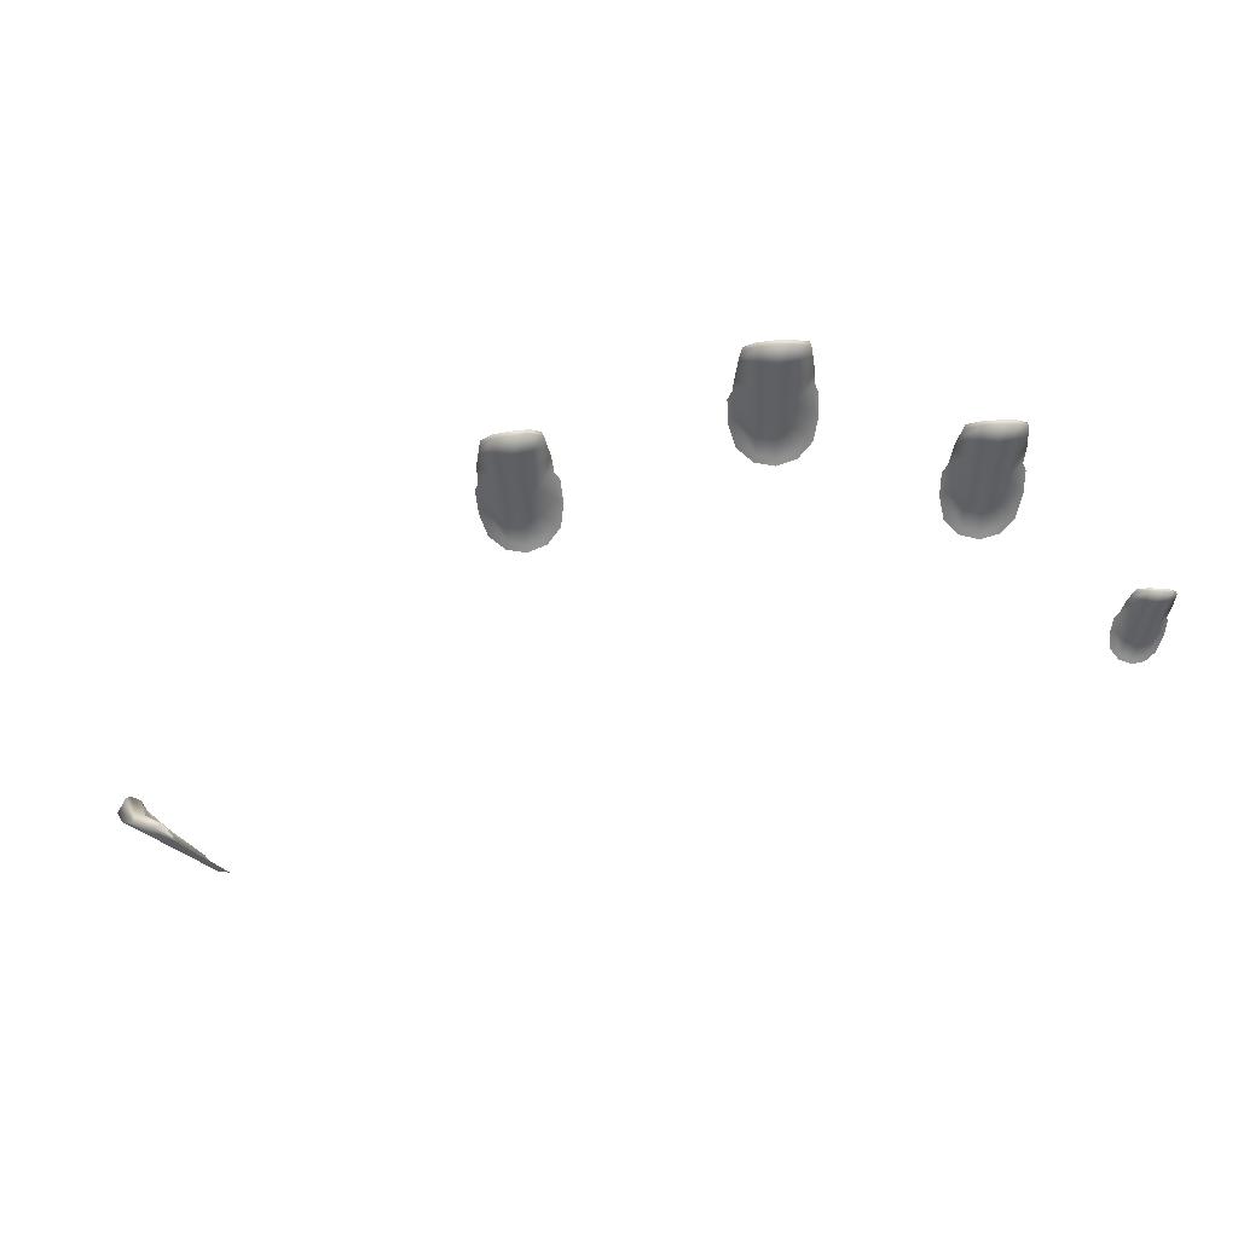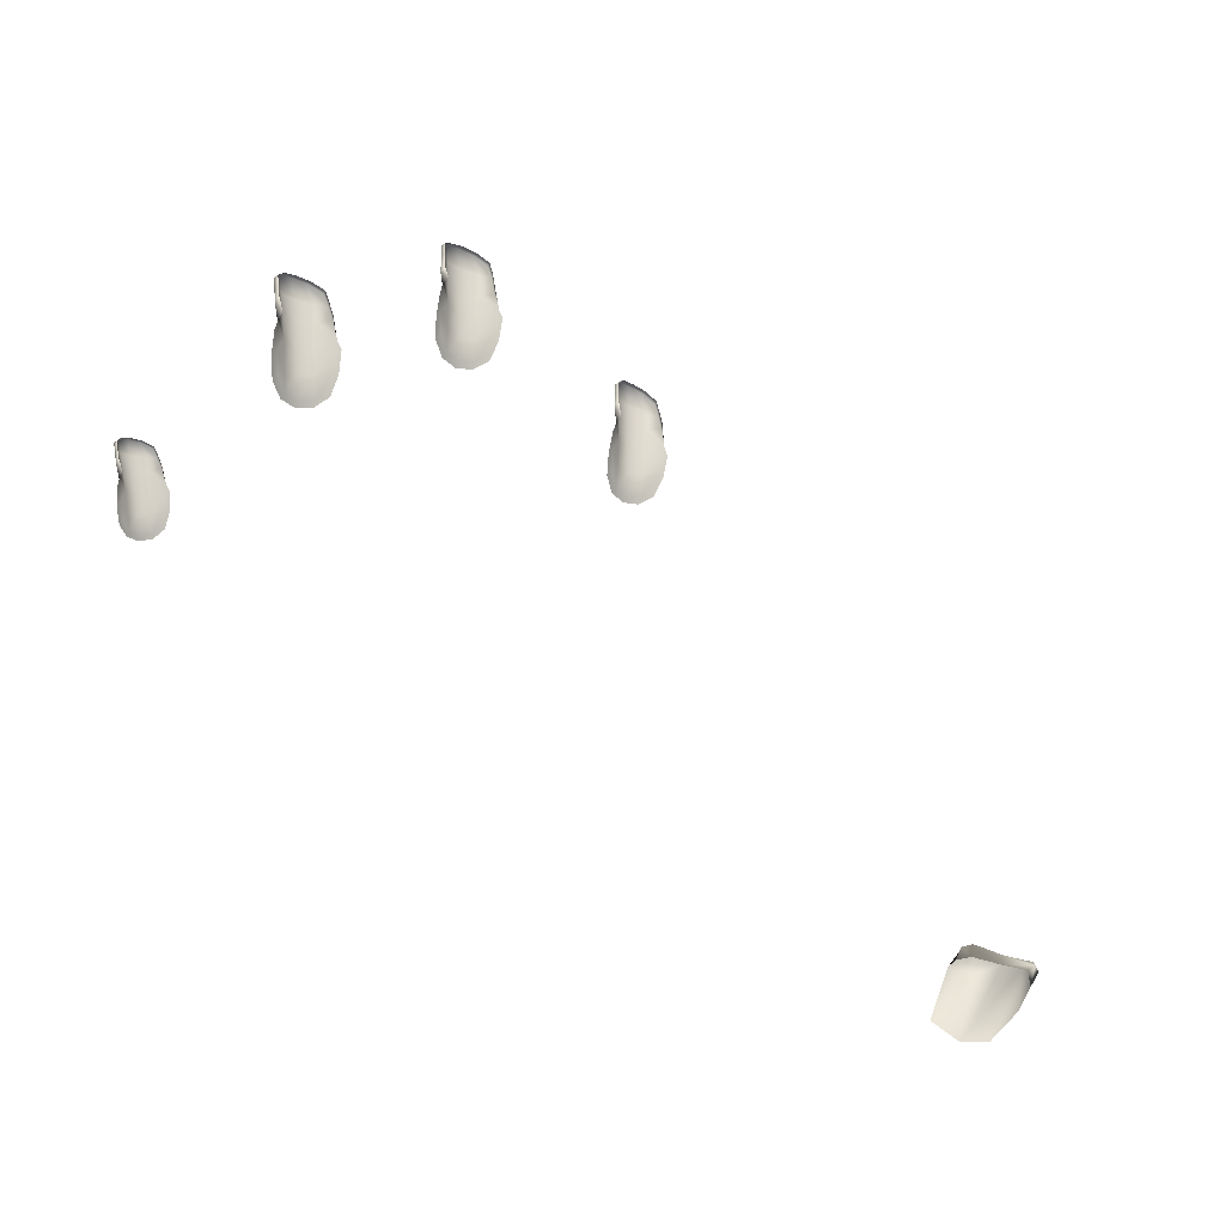
<metadata>
{"format":"obj","ext":"obj","renderer":"f3d","projection":"perspective","resolution":1024,"background":"white","views":[{"elev":41.7,"azim":176.0,"up":"+Z"},{"elev":-18.1,"azim":-41.5,"up":"+Z"}]}
</metadata>
<code>
o 2._finger_oval_Female_Hand.001
v 0.2964 0.09722 0.4719
v 0.2904 0.09425 0.41
v 0.3376 0.07472 0.481
v 0.2585 0.07489 0.4909
v 0.3251 0.08315 0.4243
v 0.2591 0.08328 0.4315
v 0.2688 0.08912 0.5495
v 0.3348 0.08897 0.5412
v 0.3026 0.1018 0.5613
v 0.3295 0.08532 0.4172
v 0.2895 0.09812 0.4031
v 0.2525 0.07336 0.4805
v 0.2934 0.09562 0.4404
v 0.3349 0.07384 0.4943
v 0.2657 0.07399 0.5029
v 0.2771 0.09096 0.4783
v 0.3166 0.09088 0.4734
v 0.3335 0.07806 0.4491
v 0.256 0.07822 0.4581
v 0.3097 0.09033 0.4119
v 0.2717 0.0904 0.416
v 0.2531 0.08547 0.4254
v 0.3413 0.0732 0.47
v 0.3338 0.08382 0.5431
v 0.3025 0.09399 0.5612
v 0.2705 0.08396 0.551
v 0.2615 0.0813 0.517
v 0.339 0.08113 0.5073
v 0.2995 0.09922 0.5055
v 0.3214 0.09748 0.5552
v 0.2835 0.09756 0.5599
v 0.2681 0.09397 0.4093
v 0.2494 0.07835 0.4524
v 0.3117 0.09389 0.4047
v 0.2741 0.09021 0.4466
v 0.3135 0.09013 0.442
v 0.3385 0.07818 0.4423
v 0.3212 0.0904 0.5553
v 0.2838 0.09048 0.56
v 0.2801 0.09366 0.5102
v 0.3194 0.09358 0.5053
v 0.3371 0.07803 0.5141
v 0.2656 0.07819 0.5231
v 0.2652 0.08521 0.5332
v 0.2818 0.09561 0.535
v 0.301 0.1005 0.5334
v 0.3204 0.09553 0.5302
v 0.3369 0.08505 0.5243
v 0.3355 0.08093 0.5286
v 0.2681 0.08107 0.537
f 6 19 35 21
f 19 4 16 35
f 35 16 1 13
f 21 35 13 2
f 2 13 36 20
f 13 1 17 36
f 36 17 3 18
f 20 36 18 5
f 8 30 38 24
f 30 9 25 38
f 9 31 39 25
f 31 7 26 39
f 1 16 40 29
f 16 4 27 40
f 45 44 7 31
f 46 45 31 9
f 3 17 41 28
f 17 1 29 41
f 47 46 9 30
f 48 47 30 8
f 3 28 42 14
f 48 8 24 49
f 50 26 7 44
f 15 43 27 4
f 43 50 44 27
f 28 48 49 42
f 28 41 47 48
f 41 29 46 47
f 29 40 45 46
f 40 27 44 45
f 32 22 6 21
f 11 32 21 2
f 33 12 4 19
f 22 33 19 6
f 34 11 2 20
f 10 34 20 5
f 37 10 5 18
f 23 37 18 3
o 3._finger_oval_Female_Hand.006
v 0.03455 0.1009 0.5764
v 0.03188 0.09789 0.5143
v 0.07676 0.07836 0.5879
v -0.007663 0.07853 0.5932
v 0.06714 0.08679 0.5305
v -0.001846 0.08692 0.534
v 0.000485 0.09276 0.6518
v 0.07 0.09261 0.6473
v 0.03587 0.1054 0.6636
v 0.0721 0.08896 0.5237
v 0.03143 0.1018 0.5073
v -0.01164 0.077 0.5825
v 0.03325 0.09925 0.5447
v 0.07312 0.07748 0.6009
v 0.000256 0.07763 0.6056
v 0.01405 0.0946 0.5817
v 0.05543 0.09452 0.5791
v 0.07437 0.0817 0.5557
v -0.008351 0.08185 0.5603
v 0.05187 0.09397 0.5172
v 0.0122 0.09404 0.5191
v -0.007708 0.08911 0.5275
v 0.08125 0.07684 0.5771
v 0.06888 0.08746 0.6491
v 0.03585 0.09763 0.6636
v 0.00215 0.0876 0.6534
v -0.006011 0.08493 0.6131
v 0.07557 0.08476 0.6078
v 0.03471 0.1029 0.6038
v 0.05565 0.1011 0.6587
v 0.01604 0.1012 0.6596
v 0.008842 0.09761 0.5123
v -0.01313 0.08199 0.5542
v 0.05431 0.09753 0.5102
v 0.01287 0.09385 0.5498
v 0.05397 0.09377 0.5475
v 0.08 0.08182 0.5493
v 0.05545 0.09404 0.6589
v 0.01629 0.09412 0.6597
v 0.01427 0.0973 0.6074
v 0.05536 0.09721 0.6047
v 0.07327 0.08167 0.6145
v -0.002069 0.08182 0.6194
v -0.002251 0.08885 0.6356
v 0.01567 0.09925 0.6367
v 0.0358 0.1041 0.6369
v 0.05602 0.09917 0.6349
v 0.0733 0.08869 0.6307
v 0.07159 0.08457 0.635
v 0.000552 0.08471 0.6396
f 56 69 85 71
f 69 54 66 85
f 85 66 51 63
f 71 85 63 52
f 52 63 86 70
f 63 51 67 86
f 86 67 53 68
f 70 86 68 55
f 58 80 88 74
f 80 59 75 88
f 59 81 89 75
f 81 57 76 89
f 51 66 90 79
f 66 54 77 90
f 95 94 57 81
f 96 95 81 59
f 53 67 91 78
f 67 51 79 91
f 97 96 59 80
f 98 97 80 58
f 53 78 92 64
f 98 58 74 99
f 100 76 57 94
f 65 93 77 54
f 93 100 94 77
f 78 98 99 92
f 78 91 97 98
f 91 79 96 97
f 79 90 95 96
f 90 77 94 95
f 82 72 56 71
f 61 82 71 52
f 83 62 54 69
f 72 83 69 56
f 84 61 52 70
f 60 84 70 55
f 87 60 55 68
f 73 87 68 53
o 4._finger__oval_Female_Hand.012
v -0.1925 0.1005 0.4649
v -0.1902 0.09749 0.4027
v -0.153 0.07796 0.4795
v -0.2327 0.07814 0.4786
v -0.1577 0.08639 0.4216
v -0.2241 0.08652 0.4199
v -0.2304 0.09236 0.5372
v -0.1639 0.09222 0.538
v -0.1986 0.105 0.5516
v -0.1524 0.08857 0.4152
v -0.1901 0.1014 0.3958
v -0.2373 0.0766 0.4675
v -0.1913 0.09886 0.4332
v -0.1575 0.07709 0.4923
v -0.2272 0.07724 0.4915
v -0.2126 0.09421 0.4686
v -0.1727 0.09412 0.4691
v -0.1527 0.0813 0.4473
v -0.2308 0.08146 0.4458
v -0.1713 0.09357 0.4072
v -0.2094 0.09364 0.4061
v -0.2292 0.08871 0.4129
v -0.1478 0.07644 0.4691
v -0.1651 0.08707 0.5397
v -0.1986 0.09724 0.5515
v -0.2289 0.08721 0.539
v -0.2333 0.08454 0.5048
v -0.1552 0.08437 0.5057
v -0.194 0.1025 0.4986
v -0.179 0.1007 0.548
v -0.2172 0.1008 0.5476
v -0.2121 0.09721 0.399
v -0.2365 0.0816 0.4392
v -0.1684 0.09713 0.4004
v -0.2112 0.09345 0.4368
v -0.1716 0.09337 0.4376
v -0.1468 0.08142 0.4413
v -0.1792 0.09364 0.5481
v -0.217 0.09373 0.5477
v -0.2139 0.09691 0.5006
v -0.1743 0.09682 0.5011
v -0.1579 0.08127 0.5122
v -0.23 0.08143 0.5114
v -0.2318 0.08845 0.521
v -0.2156 0.09885 0.5241
v -0.1963 0.1037 0.5251
v -0.1767 0.09877 0.5245
v -0.1596 0.08829 0.5219
v -0.1615 0.08417 0.526
v -0.2294 0.08432 0.5252
f 106 119 135 121
f 119 104 116 135
f 135 116 101 113
f 121 135 113 102
f 102 113 136 120
f 113 101 117 136
f 136 117 103 118
f 120 136 118 105
f 108 130 138 124
f 130 109 125 138
f 109 131 139 125
f 131 107 126 139
f 101 116 140 129
f 116 104 127 140
f 145 144 107 131
f 146 145 131 109
f 103 117 141 128
f 117 101 129 141
f 147 146 109 130
f 148 147 130 108
f 103 128 142 114
f 148 108 124 149
f 150 126 107 144
f 115 143 127 104
f 143 150 144 127
f 128 148 149 142
f 128 141 147 148
f 141 129 146 147
f 129 140 145 146
f 140 127 144 145
f 132 122 106 121
f 111 132 121 102
f 133 112 104 119
f 122 133 119 106
f 134 111 102 120
f 110 134 120 105
f 137 110 105 118
f 123 137 118 103
o 5._finger__oval_Female_Hand.016
v -0.3914 0.08582 0.2383
v -0.3846 0.08435 0.1953
v -0.3652 0.06988 0.2516
v -0.4205 0.07011 0.2442
v -0.3635 0.07636 0.211
v -0.4096 0.07655 0.2042
v -0.4238 0.07949 0.2853
v -0.3777 0.0793 0.2914
v -0.4029 0.08817 0.2981
v -0.3593 0.07794 0.207
v -0.3839 0.08713 0.1905
v -0.4227 0.06915 0.2361
v -0.3879 0.08501 0.2164
v -0.3694 0.06915 0.2601
v -0.4177 0.06935 0.2536
v -0.4057 0.08143 0.2391
v -0.378 0.08132 0.2429
v -0.3623 0.07254 0.2293
v -0.4164 0.07276 0.2216
v -0.3718 0.08154 0.2
v -0.3982 0.08165 0.196
v -0.4125 0.07816 0.199
v -0.3607 0.06892 0.2448
v -0.3787 0.07568 0.2925
v -0.4029 0.08272 0.298
v -0.423 0.07586 0.2866
v -0.4231 0.07433 0.2625
v -0.3689 0.07411 0.2697
v -0.3953 0.08689 0.2616
v -0.3891 0.08517 0.2972
v -0.4156 0.08528 0.2937
v -0.3995 0.08422 0.1909
v -0.4198 0.07292 0.2165
v -0.3692 0.0841 0.1955
v -0.402 0.08121 0.2171
v -0.3746 0.0811 0.221
v -0.3577 0.07267 0.2256
v -0.3892 0.08021 0.2972
v -0.4154 0.08032 0.2937
v -0.4093 0.08301 0.2613
v -0.3818 0.08289 0.2649
v -0.3714 0.07188 0.2739
v -0.4214 0.07209 0.2673
v -0.4235 0.07708 0.2746
v -0.4126 0.08422 0.2785
v -0.3994 0.08757 0.2811
v -0.3857 0.08411 0.2821
v -0.3736 0.07687 0.2813
v -0.3753 0.0739 0.2838
v -0.4222 0.0741 0.2776
f 156 169 185 171
f 169 154 166 185
f 185 166 151 163
f 171 185 163 152
f 152 163 186 170
f 163 151 167 186
f 186 167 153 168
f 170 186 168 155
f 158 180 188 174
f 180 159 175 188
f 159 181 189 175
f 181 157 176 189
f 151 166 190 179
f 166 154 177 190
f 195 194 157 181
f 196 195 181 159
f 153 167 191 178
f 167 151 179 191
f 197 196 159 180
f 198 197 180 158
f 153 178 192 164
f 198 158 174 199
f 200 176 157 194
f 165 193 177 154
f 193 200 194 177
f 178 198 199 192
f 178 191 197 198
f 191 179 196 197
f 179 190 195 196
f 190 177 194 195
f 182 172 156 171
f 161 182 171 152
f 183 162 154 169
f 172 183 169 156
f 184 161 152 170
f 160 184 170 155
f 187 160 155 168
f 173 187 168 153
o Female_Hand.002_Female_Hand.020
v 0.7697 -0.1005 -0.1385
v 0.7669 -0.1059 -0.1599
v 0.7203 -0.0169 -0.1285
v 0.6652 -0.03295 -0.2026
v 0.7875 -0.09561 -0.1258
v 0.7924 -0.09887 -0.1375
v 0.7881 -0.0488 -0.12
v 0.7386 -0.03956 -0.1175
v 0.762 -0.06341 -0.1272
v 0.6841 -0.06131 -0.2292
v 0.7272 -0.02365 -0.1206
v 0.7347 -0.03105 -0.144
v 0.744 -0.1033 -0.1921
v 0.7016 -0.09186 -0.2318
v 0.7812 -0.1025 -0.1317
v 0.7735 -0.06082 -0.1143
v 0.7506 -0.03204 -0.09894
v 0.7457 -0.0189 -0.1017
v 0.7959 -0.0712 -0.1269
v 0.7728 -0.034 -0.1078
v 0.7375 -0.02345 -0.1034
f 212 207 210
f 207 219 210
f 209 216 217
f 215 209 201
f 205 216 215
f 212 218 220
f 202 219 206
f 215 201 202
f 208 221 211
f 211 218 203
f 204 203 212
f 204 212 210
f 210 219 214
f 219 202 213
f 219 213 214
f 220 205 219 207
f 208 209 217
f 215 216 209
f 206 219 205
f 205 220 216
f 218 217 220
f 220 217 216
f 203 218 212
f 212 220 207
f 206 215 202
f 206 205 215
f 208 217 221
f 221 217 218
f 211 221 218

</code>
